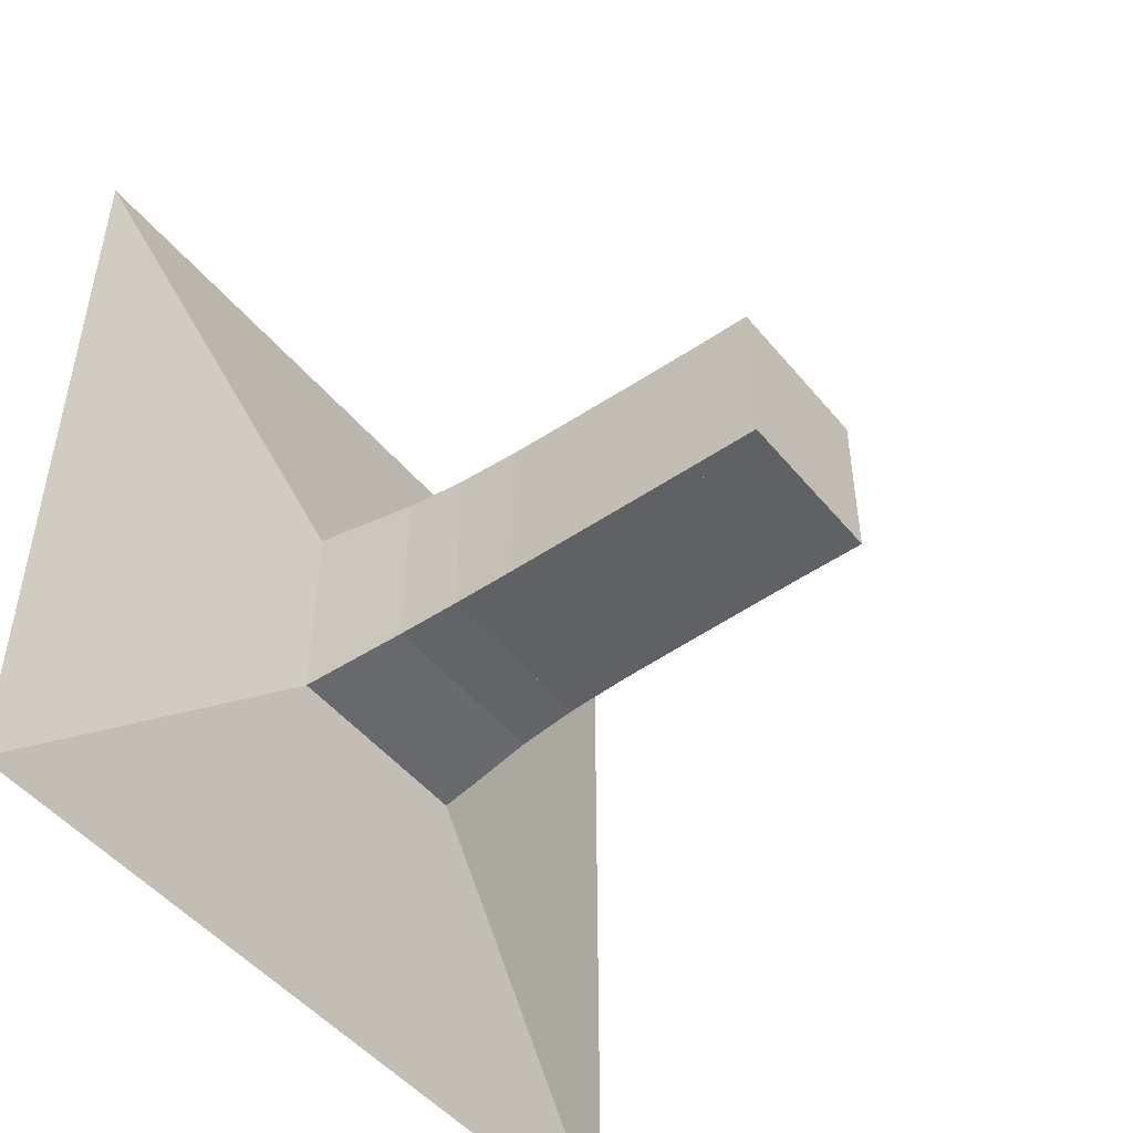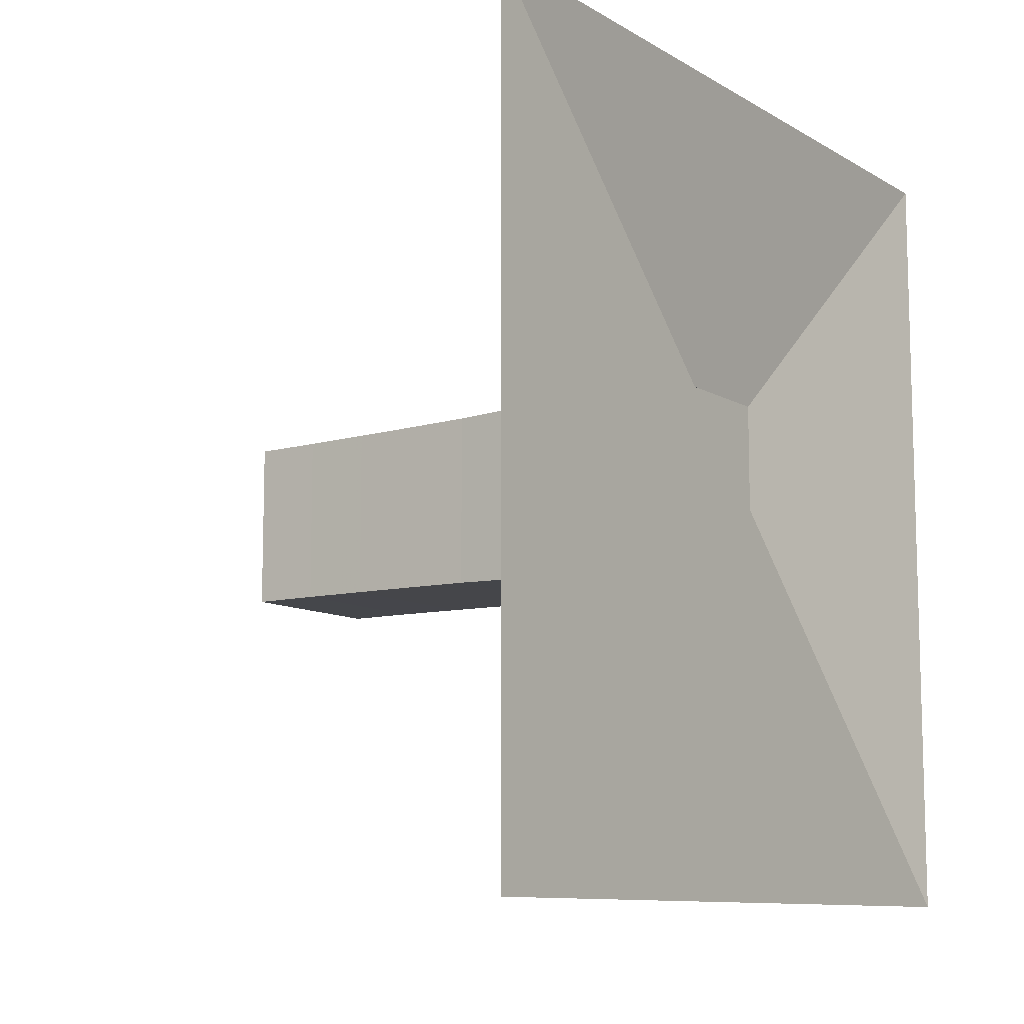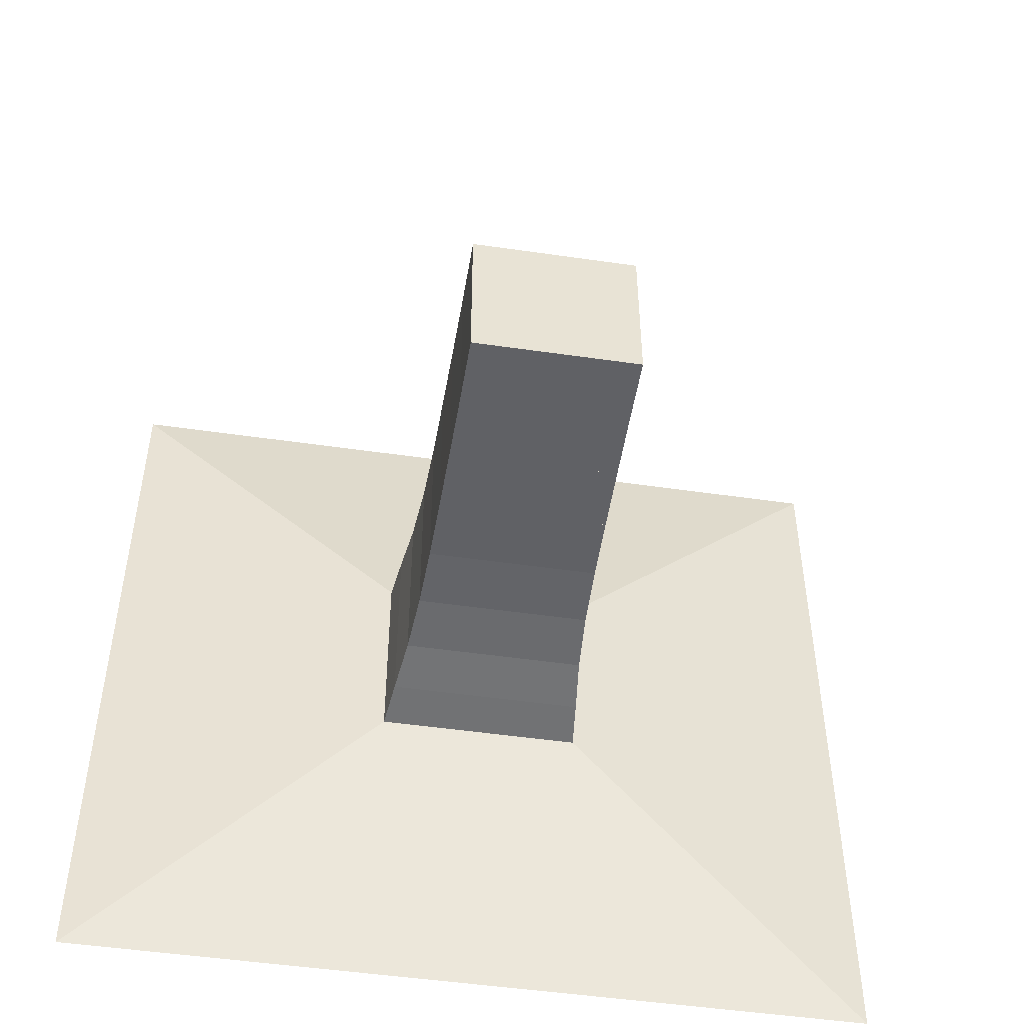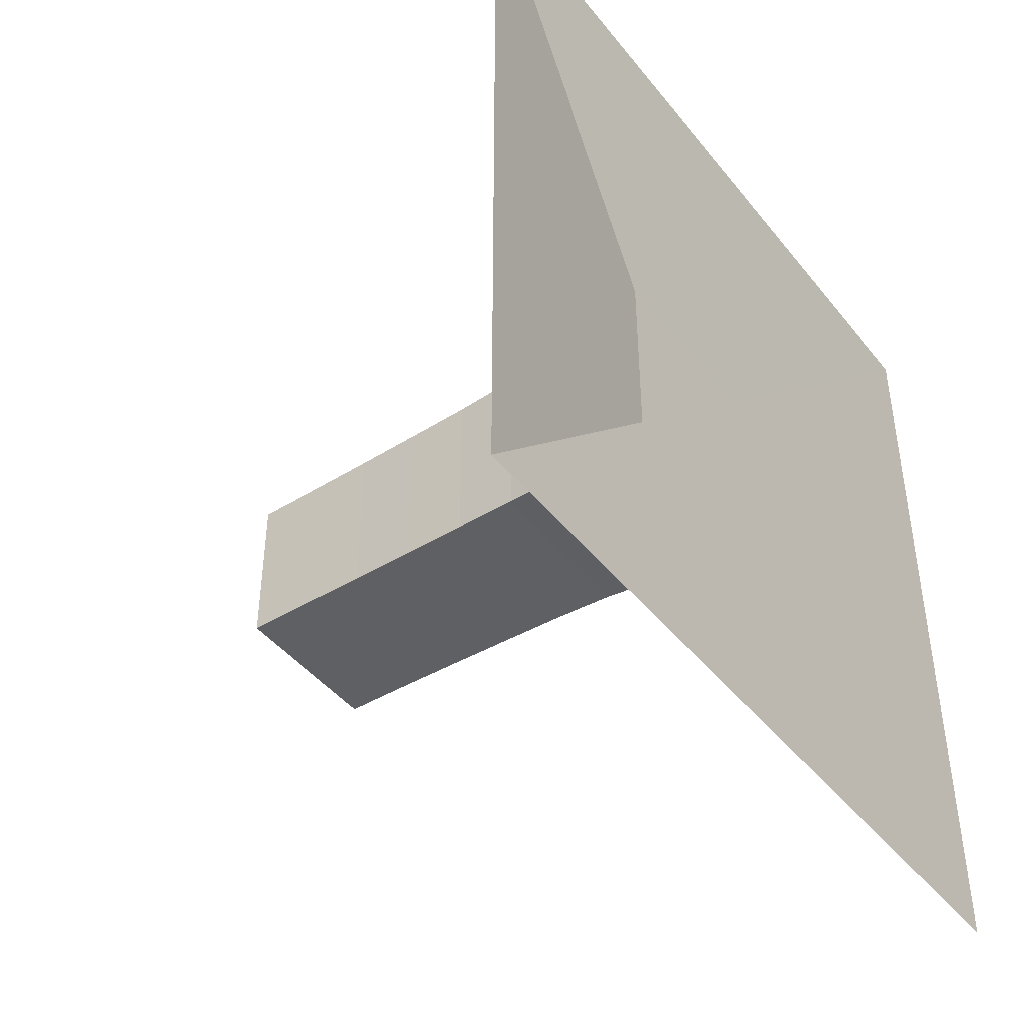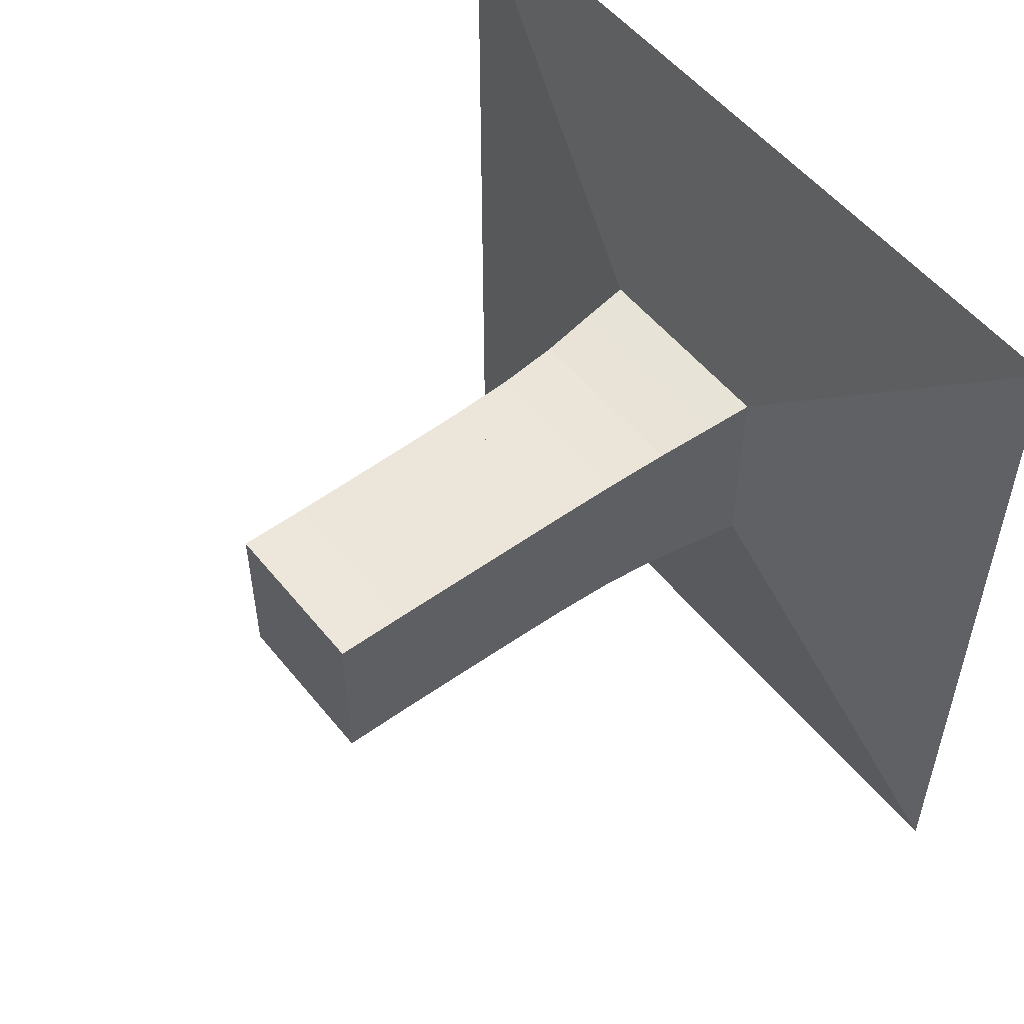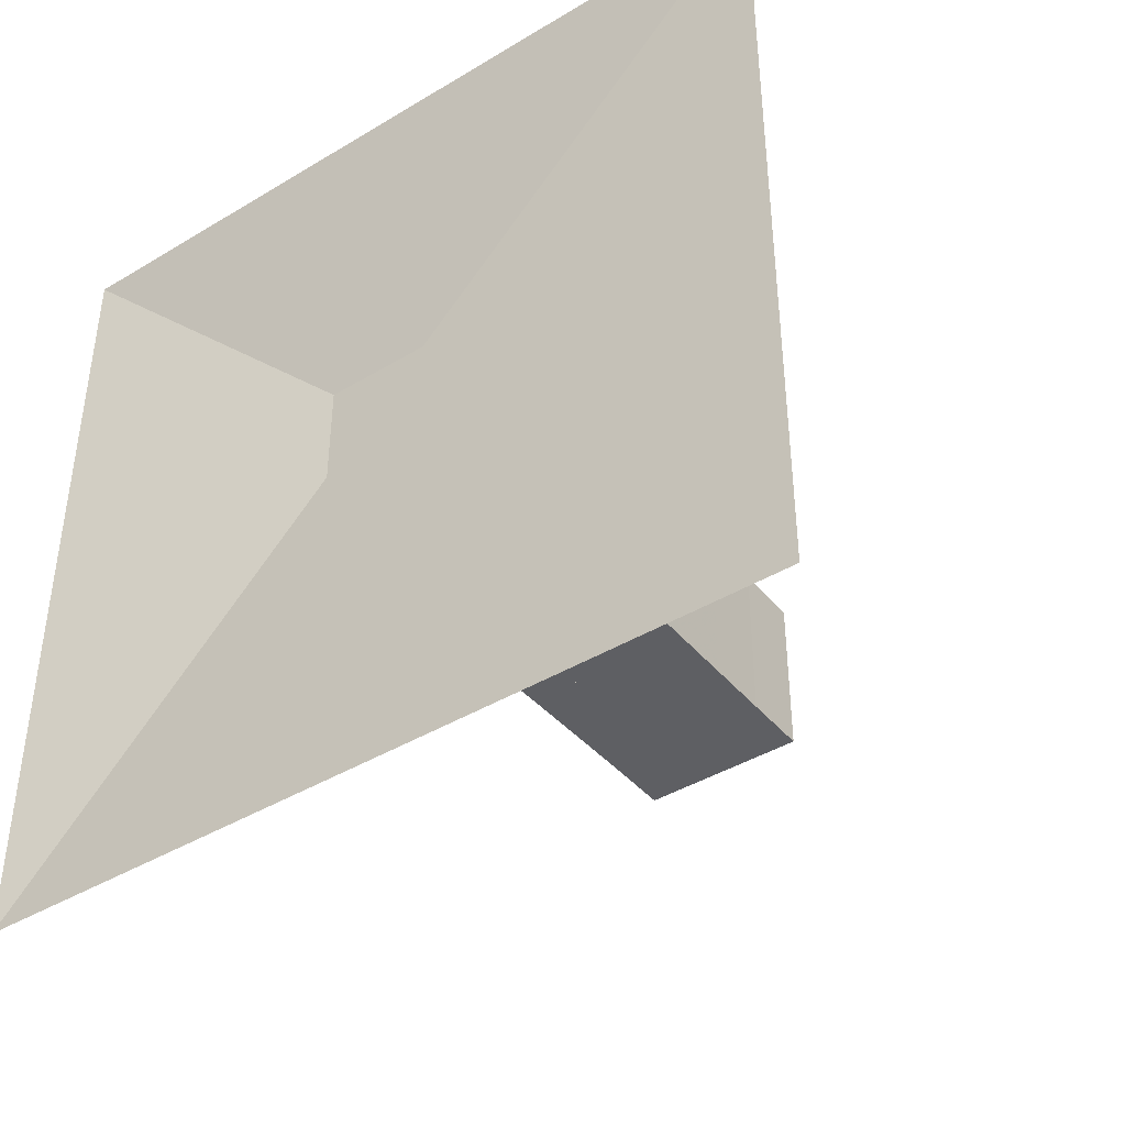
<metadata>
{"format":"obj","ext":"obj","renderer":"f3d","projection":"perspective","resolution":1024,"background":"white","views":[{"elev":-48.7,"azim":37.6,"up":"+Z"},{"elev":-10.3,"azim":-145.2,"up":"+Y"},{"elev":-49.6,"azim":80.9,"up":"+Z"},{"elev":-43.8,"azim":-144.4,"up":"+Z"},{"elev":53.3,"azim":142.1,"up":"+Z"},{"elev":-41.6,"azim":-54.0,"up":"+Z"}]}
</metadata>
<code>
v 0 -1 -1
v 0 -1 1
v 0 1 1
v 0 1 -1
v 0.1087 -0.2528 -0.2528
v 0.1087 -0.2528 0.2528
v 0.1087 0.2528 0.2528
v 0.1087 0.2528 -0.2528
v 0.229 -0.2402 -0.2402
v 0.229 -0.2402 0.2402
v 0.229 0.2402 0.2402
v 0.229 0.2402 -0.2402
v 0.3667 -0.2246 -0.2246
v 0.3667 -0.2246 0.2246
v 0.3667 0.2246 0.2246
v 0.3667 0.2246 -0.2246
v 0.5177 -0.2145 -0.2145
v 0.5177 -0.2145 0.2145
v 0.5177 0.2145 0.2145
v 0.5177 0.2145 -0.2145
v 0.6756 -0.2097 -0.2097
v 0.6756 -0.2097 0.2097
v 0.6756 0.2097 0.2097
v 0.6756 0.2097 -0.2097
v 0.8368 -0.2075 -0.2075
v 0.8368 -0.2075 0.2075
v 0.8368 0.2075 0.2075
v 0.8368 0.2075 -0.2075
v 1.001 -0.2058 -0.2058
v 1.001 -0.2058 0.2058
v 1.001 0.2058 0.2058
v 1.001 0.2058 -0.2058
v 1.167 -0.2044 -0.2044
v 1.167 -0.2044 0.2044
v 1.167 0.2044 0.2044
v 1.167 0.2044 -0.2044
v 1.334 -0.2039 -0.2039
v 1.334 -0.2039 0.2039
v 1.334 0.2039 0.2039
v 1.334 0.2039 -0.2039
f 1 2 4 5
f 5 6 7 8
f 5 6 2 1
f 6 7 3 2
f 7 8 4 3
f 8 5 1 4
f 9 10 11 12
f 9 10 6 5
f 10 11 7 6
f 11 12 8 7
f 12 9 5 8
f 13 14 15 16
f 13 14 10 9
f 14 15 11 10
f 15 16 12 11
f 16 13 9 12
f 17 18 19 20
f 17 18 14 13
f 18 19 15 14
f 19 20 16 15
f 20 17 13 16
f 21 22 23 24
f 21 22 18 17
f 22 23 19 18
f 23 24 20 19
f 24 21 17 20
f 25 26 27 28
f 25 26 22 21
f 26 27 23 22
f 27 28 24 23
f 28 25 21 24
f 29 30 31 32
f 29 30 26 25
f 30 31 27 26
f 31 32 28 27
f 32 29 25 28
f 33 34 35 36
f 33 34 30 29
f 34 35 31 30
f 35 36 32 31
f 36 33 29 32
f 37 38 39 40
f 37 38 34 33
f 38 39 35 34
f 39 40 36 35
f 40 37 33 36

</code>
